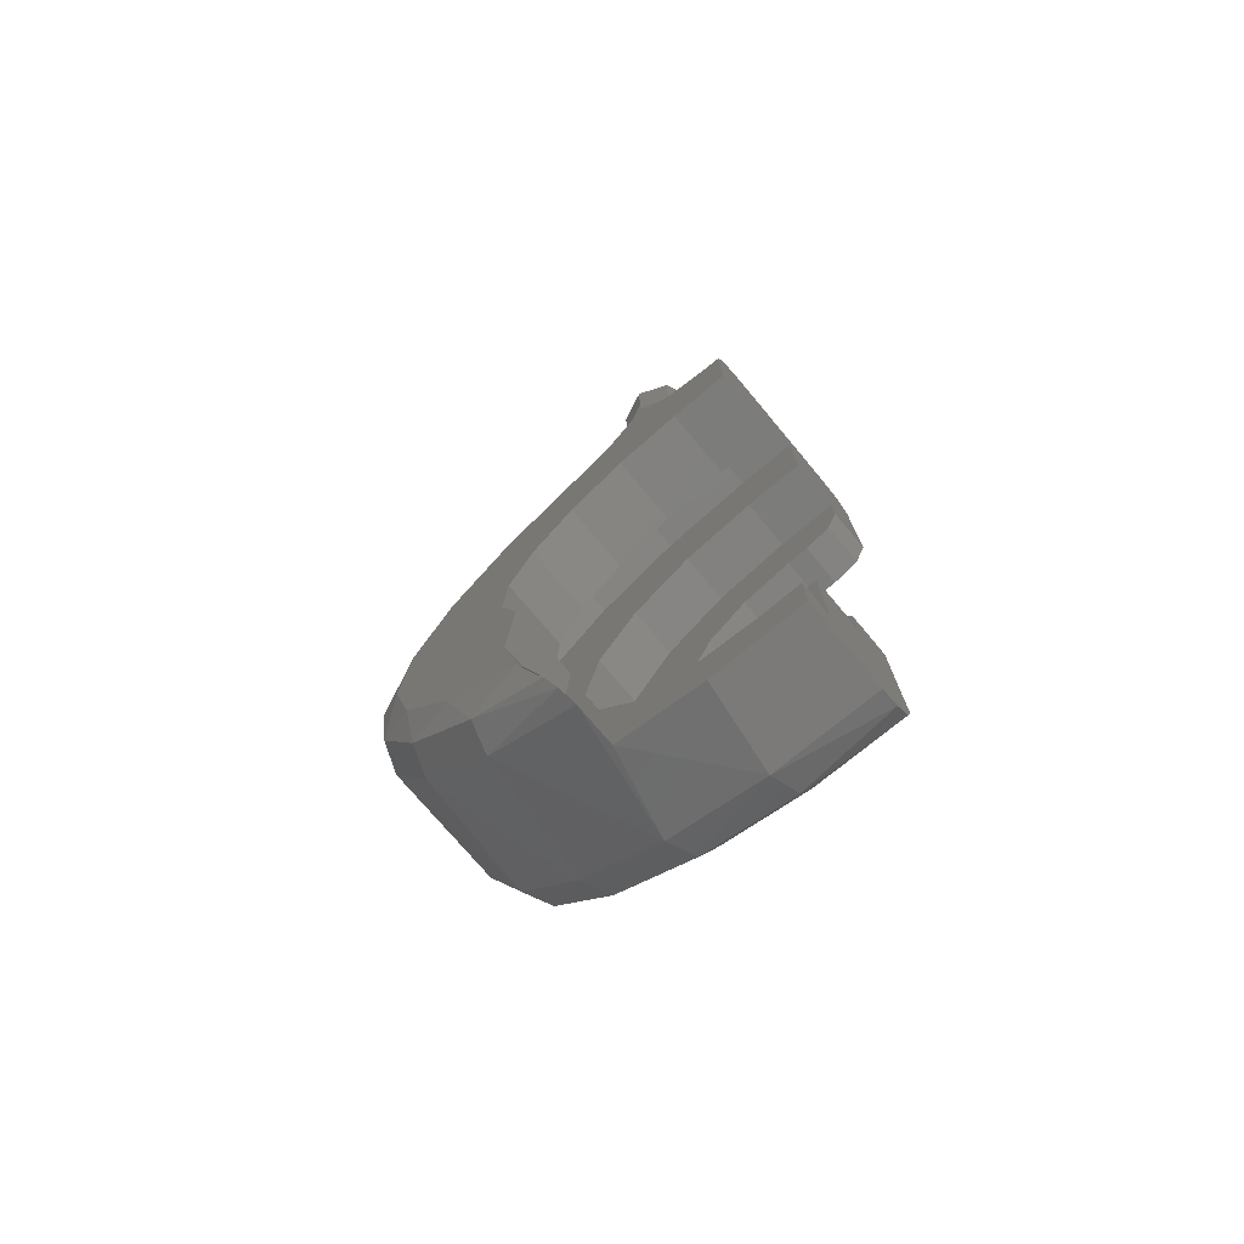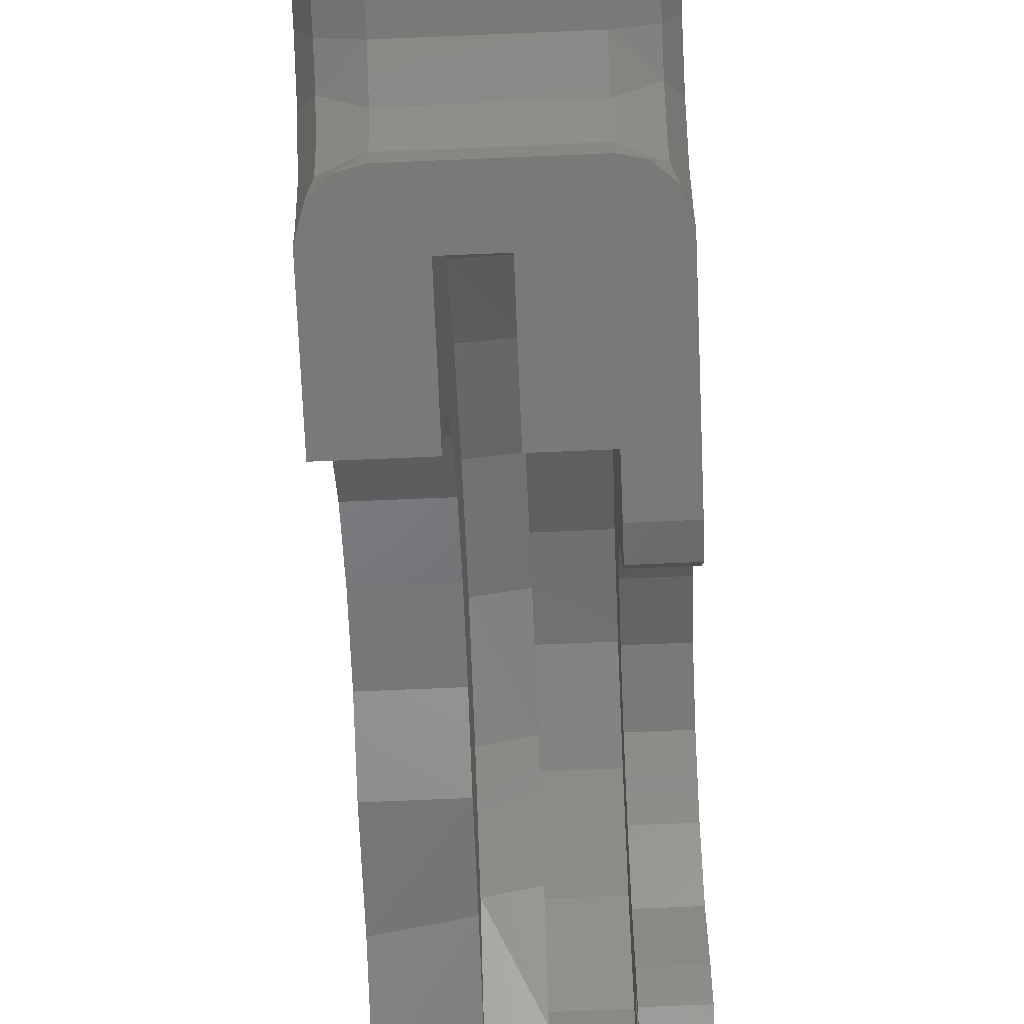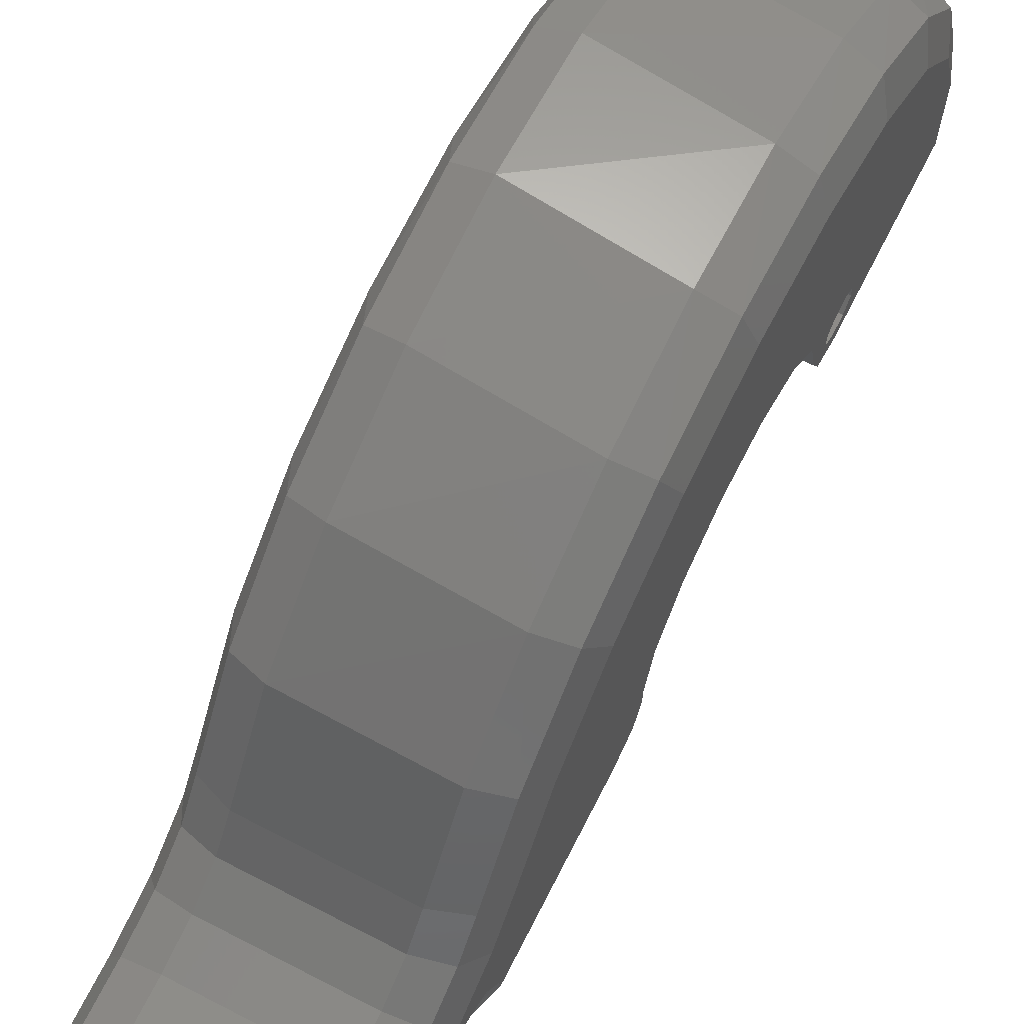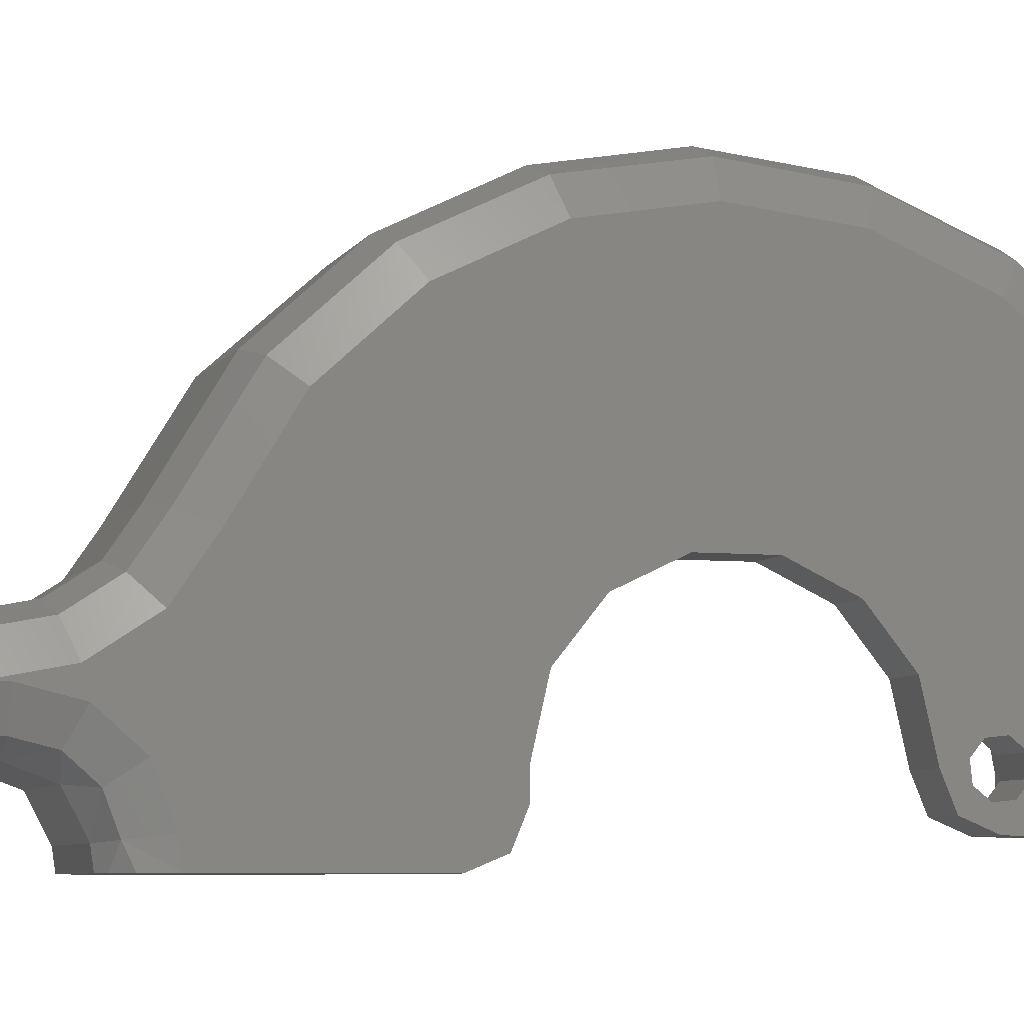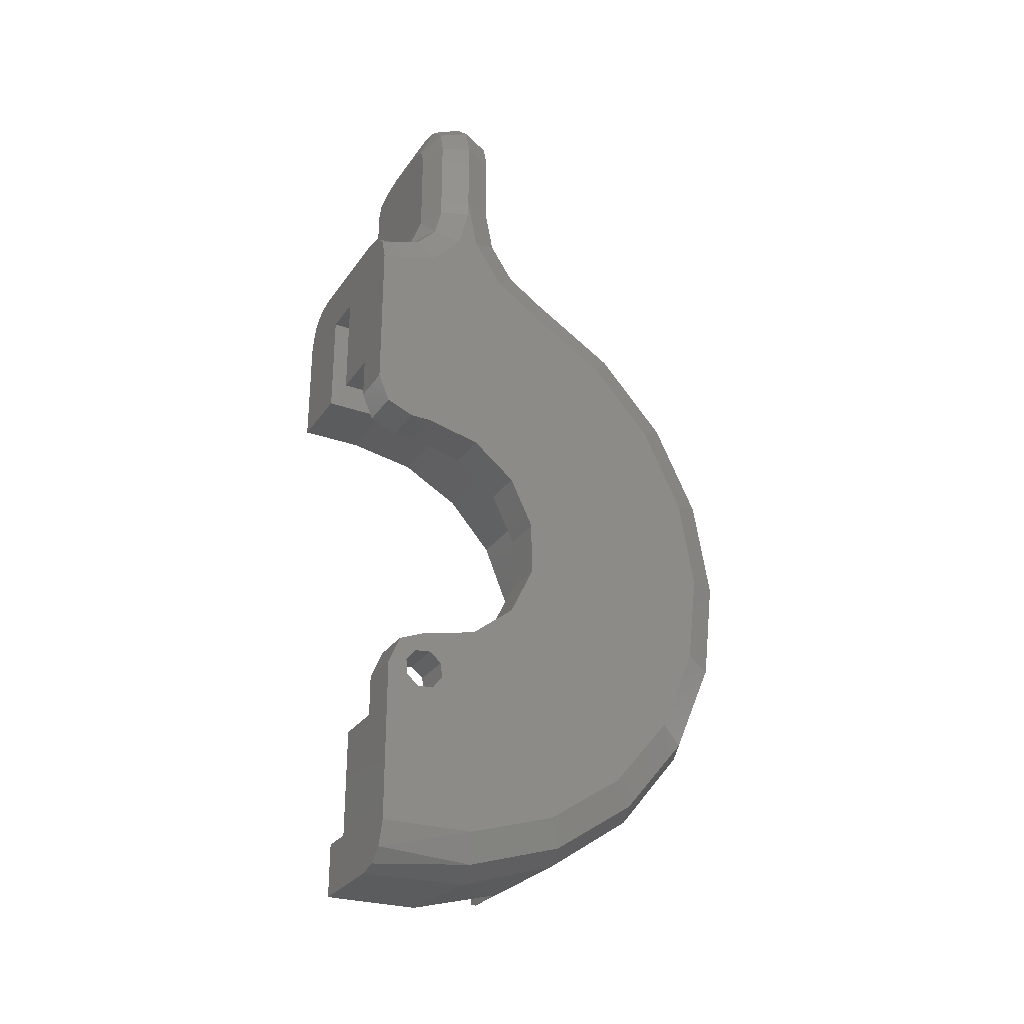
<metadata>
{"format":"stl","ext":"stl","renderer":"f3d","projection":"perspective","resolution":1024,"background":"white","views":[{"elev":-75.1,"azim":130.0,"up":"+Y"},{"elev":-72.2,"azim":-177.6,"up":"+Z"},{"elev":70.7,"azim":-152.8,"up":"+Z"},{"elev":-6.3,"azim":-107.1,"up":"+Z"},{"elev":-28.8,"azim":-117.9,"up":"+Y"}]}
</metadata>
<code>
# stl→obj: 262 verts, 524 faces
v 4.6 -7.521 0.8776
v 2.5 -7.04 0.2815
v 4.6 -7.04 0.2815
v 2.5 -7.122 -0.4794
v 4.6 -7.122 -0.4794
v 2.5 -7.521 0.8776
v 4.6 -8.282 0.9595
v 2.5 -8.282 0.9595
v 4.6 -8.878 0.4794
v 2.5 -8.878 0.4794
v 4.6 -7.071 7.071
v 4.6 -3.803 4.769
v 4.6 -1.357 5.947
v 4.6 -8 -1.9
v 4.6 -6.656 -1.344
v 4.6 -7.718 -0.9595
v 4.6 -10 -1.9
v 4.6 -8.479 -0.8776
v 4.6 -10 1.225e-15
v 4.6 -8.96 -0.2815
v 4.6 -5.496 2.647
v 4.6 -9.239 3.827
v 4.6 -6.1 0
v 4.6 1.357 5.947
v 4.6 7.071 7.071
v 4.6 -3.827 9.239
v 4.6 3.827 9.239
v 4.6 6.123e-16 10
v 4.6 9.239 3.827
v 4.6 3.803 4.769
v 4.6 10 0
v 4.6 5.496 2.647
v 4.6 6.1 7.47e-16
v 4.6 10 -3
v 4.6 6.1 -1.1
v 4.6 8 -3
v 4.6 6.656 -2.444
v 2.5 -8.96 -0.2815
v 2.5 -8.479 -0.8776
v 2.5 -7.718 -0.9595
v 7.1 10 0
v 7.128 10 0
v 7.1 10 -3
v 7.128 10 -3
v 7.1 -10 1.225e-15
v 7.128 -9.239 3.827
v 7.128 -10 1.225e-15
v 7.128 -3.827 9.239
v 7.128 -7.071 7.071
v 7.128 1.372e-14 10
v 7.128 3.827 9.239
v 7.128 7.071 7.071
v 7.128 9.239 3.827
v 7.1 -10 -1.9
v 7.128 -10 -1.9
v 2.5 -6.1 0
v 2.5 -6.656 -1.344
v 2.5 -8 -1.9
v 2.5 3.803 4.769
v 2.5 5.496 2.647
v 2.5 6.1 1.066e-14
v 2.5 1.357 5.947
v 2.5 -1.357 5.947
v 2.5 -3.803 4.769
v 2.5 -5.496 2.647
v 2.5 6.1 -1.1
v 2.5 8 -3
v 2.5 6.656 -2.444
v 9.2 10 -3
v 12.7 10 -3
v 9.2 10 0
v 12.7 10 0
v 9.2 -0.2422 15.3
v 9.2 4.543 14.61
v 9.2 -5.004 14.46
v 9.2 -1.253 9.921
v 9.2 -9.265 12.18
v 9.2 2.121 9.773
v 9.2 -12.6 8.677
v 9.2 -8.558 9.291
v 9.2 -4.483 8.939
v 9.2 5.252 8.51
v 9.2 12.32 9.071
v 9.2 8.875 12.46
v 9.2 9.43 3.328
v 9.2 7.785 6.277
v 9.2 14.54 4.774
v 9.2 15.3 0
v 9.2 15.3 -3
v 7.128 15.3 -3
v 7.128 15.3 0
v 7.128 -4.728 14.55
v 7.128 4.728 14.55
v 7.128 9.369e-16 15.3
v 7.128 8.993 12.38
v 7.128 -8.993 12.38
v 7.128 -12.38 8.993
v 7.128 -14.55 4.728
v 7.128 -15.3 1.874e-15
v 7.128 -15.3 -1.9
v 7.128 12.38 8.993
v 7.128 14.55 4.728
v 8.7 -15.3 -1.172e-14
v 8.7 -15.3 -1.9
v 8.7 -12.6 8.677
v 8.7 -16.57 7.027
v 8.7 -14.61 4.543
v 8.7 -17.8 2.648
v 8.7 -17.9 -1.9
v 12.7 2.121 9.773
v 12.7 -1.253 9.921
v 12.7 -4.483 8.939
v 12.7 5.252 8.51
v 12.7 7.785 6.277
v 12.7 9.43 3.328
v 12.7 15.72 -3
v 4.5 17.75 -3
v 10.7 17.75 -3
v 3.589 17.53 -3
v 11.61 17.53 -3
v 2.877 16.91 -3
v 12.32 16.91 -3
v 2.5 15.72 -3
v 10.7 17.87 -2.195
v 4.5 17.87 -2.195
v 4.5 18.69 -0.6275
v 10.7 18.69 -0.6275
v 4.5 20.35 0
v 10.7 20.35 0
v 5.5 26 0
v 9.7 26 0
v 4.793 25.71 0
v 10.41 25.71 0
v 4.5 25 0
v 10.7 25 0
v 12.11 17.81 -0.7447
v 12.11 17.28 -2.124
v 12.11 18.91 0.233
v 12.11 20.35 0.5858
v 12.7 20.35 2
v 12.7 18.26 1.486
v 12.7 16.65 0.05981
v 12.7 15.88 -1.951
v 12.7 21.17 2
v 12.11 25 0.5858
v 12.7 25 2
v 11.79 26.21 0.5858
v 10.91 27.09 0.5858
v 9.7 27.41 0.5858
v 9.7 28 2
v 11.2 27.6 2
v 12.3 26.5 2
v 5.5 28 2
v 5.5 27.41 0.5858
v 4.293 27.09 0.5858
v 3.409 26.21 0.5858
v 3.086 25 0.5858
v 2.5 25 2
v 2.902 26.5 2
v 4 27.6 2
v 2.5 21.17 2
v 3.086 20.35 0.5858
v 2.5 20.35 2
v 3.086 18.91 0.233
v 3.086 17.81 -0.7447
v 3.086 17.28 -2.124
v 2.5 18.26 1.486
v 2.5 16.65 0.05981
v 2.5 15.88 -1.951
v 2.5 -15.89 -1.9
v 4.5 -17.9 -1.9
v 3.589 -17.68 -1.9
v 2.877 -17.06 -1.9
v 12.7 -13.65 8.352
v 12.7 -9.105 9.265
v 12.48 -15 7.82
v 12.09 -15.76 7.463
v 11.55 -16.3 7.181
v 10.7 -16.57 7.027
v 10.7 -13.84 11.5
v 4.5 -16.1 8.044
v 4.5 -13.2 12.24
v 10.7 -9.941 15.01
v 4.5 -9.23 15.45
v 10.7 -5.195 17.23
v 4.5 -4.521 17.42
v 10.7 -0.008855 18
v 4.5 0.5512 17.99
v 10.7 5.178 17.24
v 4.5 5.579 17.11
v 10.7 9.926 15.02
v 4.5 10.16 14.86
v 10.7 13.83 11.52
v 4.5 -17.71 3.201
v 10.7 16.56 7.043
v 4.5 16.56 7.043
v 4.5 13.92 11.41
v 4.5 19.27 4.375
v 10.7 21.17 4
v 4.5 21.17 4
v 10.7 19.27 4.375
v 4.5 17.65 5.442
v 10.7 17.65 5.442
v 9.7 26 4
v 5.5 26 4
v 10.41 25.71 4
v 4.793 25.71 4
v 10.7 25 4
v 4.5 25 4
v 12.7 -6.168 14.76
v 12.7 3.648 15.58
v 12.7 -1.324 15.95
v 12.7 18.51 2.525
v 12.7 -10.41 12.15
v 12.7 8.267 13.7
v 12.7 12.08 10.49
v 12.7 14.72 6.261
v 12.7 16.25 4.019
v 2.5 18.51 2.525
v 2.5 -15.78 2.657
v 2.5 -8.314 13.67
v 2.5 -14.39 6.998
v 2.5 -11.83 10.77
v 2.5 -4.122 15.46
v 2.5 0.405 15.99
v 2.5 4.899 15.23
v 2.5 8.995 13.23
v 2.5 12.36 10.16
v 2.5 14.72 6.261
v 2.5 16.25 4.019
v 3.086 21.17 3.414
v 3.086 19.04 3.833
v 3.086 17.24 5.026
v 3.086 16.03 6.814
v 3.086 25 3.414
v 3.409 26.21 3.414
v 4.293 27.09 3.414
v 5.5 27.41 3.414
v 9.7 27.41 3.414
v 10.91 27.09 3.414
v 11.79 26.21 3.414
v 12.11 25 3.414
v 12.11 21.17 3.414
v 12.11 19.04 3.833
v 12.11 17.24 5.026
v 12.11 16.03 6.814
v 12.11 13.38 11.14
v 12.11 9.603 14.53
v 12.11 5.01 16.68
v 12.11 -0.008567 17.41
v 12.11 -5.026 16.67
v 12.11 -9.618 14.52
v 12.11 -13.39 11.13
v 3.086 13.45 11.06
v 3.086 9.79 14.4
v 3.086 5.332 16.58
v 3.086 0.4408 17.41
v 3.086 -4.486 16.83
v 3.086 -9.049 14.88
v 3.086 -12.88 11.72
v 3.086 -15.66 7.617
v 3.086 -17.17 2.892
f 1 2 3
f 3 2 4
f 3 4 5
f 2 1 6
f 6 1 7
f 6 7 8
f 8 7 9
f 8 9 10
f 11 12 13
f 14 15 16
f 14 16 17
f 17 16 18
f 17 18 19
f 19 18 20
f 19 20 9
f 21 12 1
f 1 12 11
f 1 11 7
f 7 11 22
f 7 22 9
f 9 22 19
f 21 1 23
f 23 1 3
f 23 3 15
f 15 3 5
f 15 5 16
f 13 24 11
f 11 24 25
f 11 25 26
f 26 25 27
f 26 27 28
f 25 24 29
f 29 24 30
f 29 30 31
f 31 30 32
f 31 32 33
f 31 33 34
f 34 33 35
f 34 35 36
f 36 35 37
f 18 38 20
f 20 38 10
f 20 10 9
f 38 18 39
f 39 18 16
f 39 16 40
f 40 16 5
f 40 5 4
f 34 41 31
f 41 34 42
f 42 34 43
f 42 43 44
f 45 46 47
f 41 29 31
f 28 48 26
f 26 48 49
f 26 49 11
f 11 49 46
f 11 46 22
f 22 46 45
f 22 45 19
f 48 28 50
f 50 28 27
f 50 27 51
f 51 27 25
f 51 25 52
f 52 25 29
f 52 29 53
f 53 29 41
f 53 41 42
f 19 54 17
f 54 19 55
f 55 19 45
f 55 45 47
f 56 23 57
f 57 23 15
f 57 15 58
f 58 15 14
f 24 59 30
f 30 59 60
f 30 60 32
f 32 60 61
f 32 61 33
f 59 24 62
f 62 24 13
f 62 13 63
f 63 13 12
f 63 12 64
f 64 12 21
f 64 21 65
f 65 21 23
f 65 23 56
f 33 61 35
f 35 61 66
f 67 36 68
f 68 36 37
f 68 37 66
f 66 37 35
f 69 70 71
f 71 70 72
f 73 74 75
f 76 77 78
f 79 77 80
f 80 77 76
f 80 76 81
f 82 78 83
f 83 78 77
f 83 77 84
f 84 77 75
f 84 75 74
f 85 86 87
f 87 86 82
f 87 82 83
f 87 88 85
f 85 88 71
f 88 89 71
f 71 89 69
f 90 89 91
f 91 89 88
f 92 93 94
f 93 92 95
f 95 92 96
f 95 96 50
f 50 96 97
f 50 97 48
f 48 97 49
f 49 97 98
f 49 98 46
f 46 98 47
f 47 98 99
f 47 99 55
f 55 99 100
f 95 50 101
f 101 50 51
f 101 51 102
f 102 51 52
f 102 52 53
f 102 53 91
f 91 53 42
f 91 42 90
f 90 42 44
f 99 103 100
f 100 103 104
f 105 106 107
f 107 106 108
f 107 108 103
f 103 108 109
f 103 109 104
f 82 110 78
f 78 110 111
f 78 111 76
f 76 111 112
f 76 112 81
f 110 82 113
f 113 82 86
f 113 86 114
f 114 86 85
f 114 85 115
f 115 85 71
f 115 71 72
f 97 77 79
f 96 77 97
f 75 77 96
f 92 75 96
f 73 75 92
f 94 73 92
f 74 73 94
f 93 74 94
f 84 74 93
f 95 84 93
f 83 84 95
f 107 103 98
f 98 103 99
f 95 101 83
f 83 101 102
f 83 102 87
f 87 102 91
f 87 91 88
f 105 107 98
f 105 98 97
f 105 97 79
f 70 69 116
f 116 69 89
f 117 118 119
f 119 118 120
f 119 120 121
f 121 120 122
f 121 122 123
f 123 122 116
f 34 36 123
f 123 36 67
f 90 44 43
f 90 43 34
f 90 34 123
f 90 123 116
f 90 116 89
f 118 117 124
f 124 117 125
f 125 126 124
f 124 126 127
f 126 128 127
f 127 128 129
f 130 131 132
f 132 131 133
f 132 133 134
f 134 133 135
f 134 135 128
f 128 135 129
f 124 136 137
f 124 127 136
f 129 138 127
f 129 139 138
f 136 127 138
f 139 140 138
f 138 140 141
f 138 141 136
f 136 141 142
f 136 142 137
f 137 142 143
f 140 139 144
f 129 135 139
f 139 135 145
f 139 145 144
f 144 145 146
f 135 147 145
f 135 133 147
f 131 148 133
f 131 149 148
f 147 133 148
f 149 150 148
f 148 150 151
f 148 151 147
f 147 151 152
f 147 152 145
f 145 152 146
f 153 150 154
f 154 150 149
f 154 149 130
f 130 149 131
f 130 155 154
f 130 132 155
f 134 156 132
f 134 157 156
f 155 132 156
f 157 158 156
f 156 158 159
f 156 159 155
f 155 159 160
f 155 160 154
f 154 160 153
f 158 157 161
f 134 128 157
f 157 128 162
f 157 162 161
f 161 162 163
f 128 164 162
f 128 126 164
f 125 165 126
f 125 166 165
f 126 165 164
f 163 162 167
f 167 162 164
f 167 164 168
f 168 164 165
f 168 165 169
f 169 165 166
f 125 117 166
f 166 117 119
f 166 119 121
f 121 123 166
f 166 123 169
f 143 116 137
f 137 116 122
f 137 122 120
f 118 124 120
f 120 124 137
f 170 58 14
f 170 14 17
f 170 17 54
f 170 54 55
f 170 55 100
f 170 100 104
f 109 171 172
f 109 172 173
f 109 173 170
f 109 170 104
f 79 80 174
f 174 80 175
f 80 81 175
f 175 81 112
f 105 79 174
f 105 174 176
f 105 176 177
f 105 177 178
f 105 178 179
f 105 179 106
f 179 180 181
f 181 180 182
f 182 180 183
f 182 183 184
f 184 183 185
f 184 185 186
f 186 185 187
f 186 187 188
f 188 187 189
f 188 189 190
f 190 189 191
f 190 191 192
f 192 191 193
f 108 194 109
f 109 194 171
f 195 196 193
f 193 196 197
f 193 197 192
f 106 179 181
f 106 181 194
f 106 194 108
f 198 199 200
f 199 198 201
f 201 198 202
f 201 202 203
f 203 202 196
f 203 196 195
f 204 205 206
f 206 205 207
f 206 207 208
f 208 207 209
f 208 209 199
f 199 209 200
f 210 211 212
f 144 213 140
f 143 70 116
f 112 111 175
f 175 111 214
f 175 214 174
f 211 210 215
f 215 210 214
f 215 214 216
f 216 214 111
f 216 111 110
f 216 110 217
f 217 110 113
f 217 113 114
f 115 218 114
f 114 218 217
f 72 70 143
f 72 143 142
f 72 142 141
f 72 141 140
f 72 140 213
f 72 213 218
f 72 218 115
f 40 57 58
f 163 219 161
f 8 220 221
f 221 220 222
f 221 222 223
f 63 64 224
f 224 64 65
f 224 65 221
f 221 65 6
f 221 6 8
f 225 226 224
f 224 226 227
f 224 227 63
f 63 227 228
f 63 228 229
f 40 4 57
f 57 4 2
f 57 2 56
f 56 2 6
f 56 6 65
f 63 229 62
f 62 229 230
f 62 230 59
f 59 230 219
f 59 219 60
f 66 169 68
f 68 169 123
f 68 123 67
f 61 60 219
f 61 219 163
f 61 163 167
f 61 167 168
f 61 168 169
f 61 169 66
f 170 220 8
f 170 8 10
f 170 10 38
f 170 38 39
f 170 39 40
f 170 40 58
f 161 219 231
f 231 219 232
f 231 232 200
f 200 232 198
f 230 229 233
f 233 229 234
f 233 234 202
f 202 234 196
f 219 230 232
f 232 230 233
f 232 233 198
f 198 233 202
f 200 209 231
f 231 209 235
f 231 235 161
f 161 235 158
f 209 236 235
f 209 207 236
f 205 237 207
f 205 238 237
f 236 207 237
f 238 153 237
f 237 153 160
f 237 160 236
f 236 160 159
f 236 159 235
f 235 159 158
f 150 153 239
f 239 153 238
f 239 238 204
f 204 238 205
f 204 240 239
f 204 206 240
f 208 241 206
f 208 242 241
f 240 206 241
f 242 146 241
f 241 146 152
f 241 152 240
f 240 152 151
f 240 151 239
f 239 151 150
f 144 146 243
f 243 146 242
f 243 242 199
f 199 242 208
f 199 201 243
f 243 201 244
f 243 244 144
f 144 244 213
f 203 195 245
f 245 195 246
f 245 246 218
f 218 246 217
f 201 203 244
f 244 203 245
f 244 245 213
f 213 245 218
f 217 247 216
f 217 246 247
f 248 215 216
f 248 216 247
f 249 211 215
f 249 215 248
f 250 212 211
f 250 211 249
f 251 210 212
f 251 212 250
f 252 214 210
f 252 210 251
f 174 214 253
f 253 214 252
f 176 174 177
f 177 174 253
f 177 253 178
f 178 253 180
f 178 180 179
f 246 195 247
f 247 195 193
f 247 193 248
f 248 193 191
f 248 191 249
f 249 191 189
f 249 189 250
f 250 189 187
f 250 187 251
f 251 187 185
f 251 185 252
f 252 185 183
f 252 183 253
f 253 183 180
f 254 192 197
f 254 197 234
f 255 190 192
f 255 192 254
f 256 188 190
f 256 190 255
f 257 186 188
f 257 188 256
f 258 184 186
f 258 186 257
f 259 182 184
f 259 184 258
f 260 181 182
f 260 182 259
f 261 194 181
f 261 181 260
f 262 194 261
f 196 234 197
f 171 194 172
f 172 194 262
f 172 262 173
f 234 229 254
f 254 229 228
f 254 228 255
f 255 228 227
f 255 227 256
f 256 227 226
f 256 226 257
f 257 226 225
f 257 225 258
f 258 225 224
f 258 224 259
f 259 224 221
f 259 221 260
f 260 221 223
f 260 223 261
f 261 223 222
f 261 222 262
f 262 222 220
f 262 220 173
f 173 220 170

</code>
